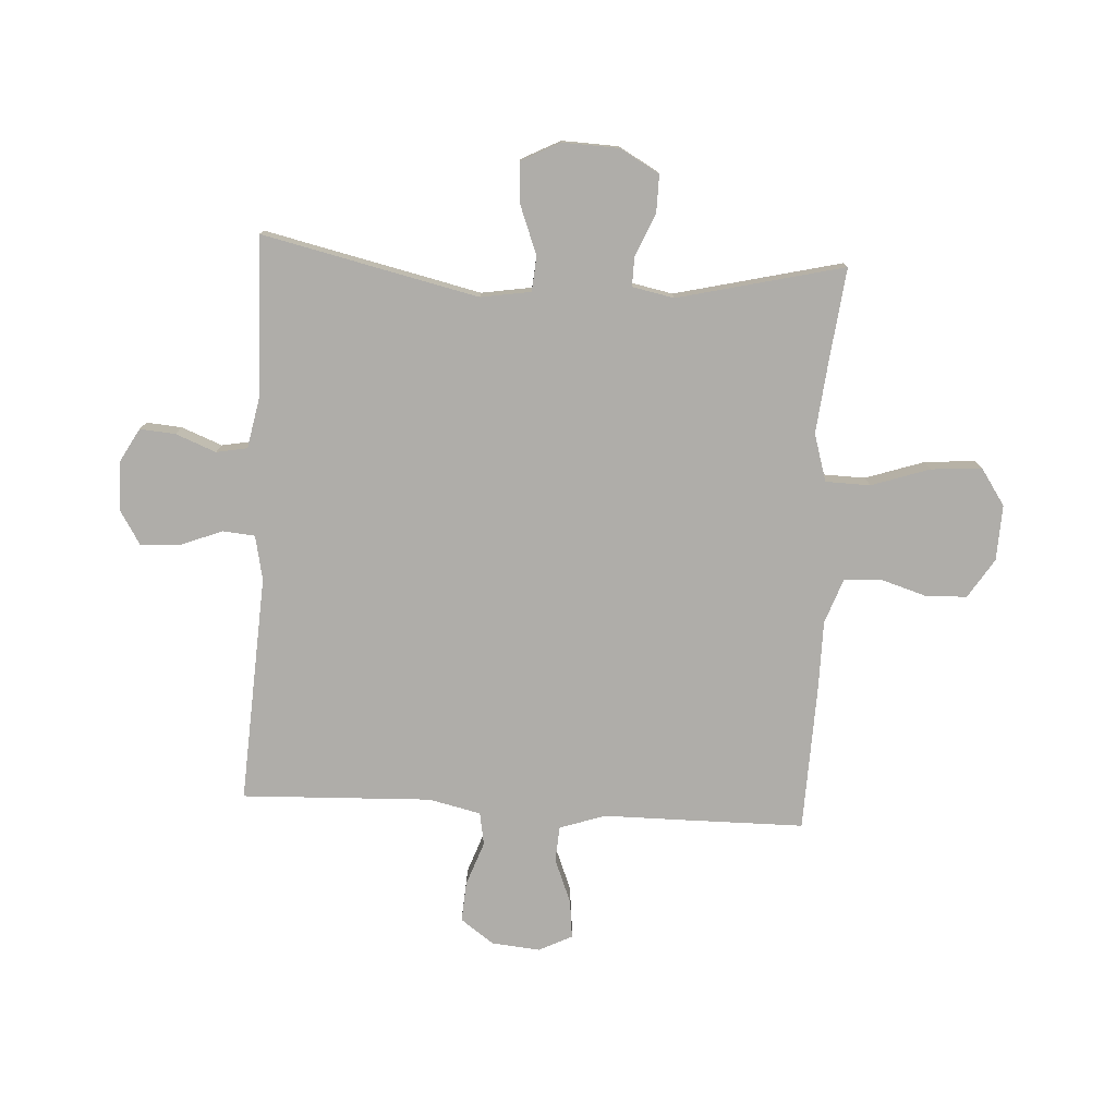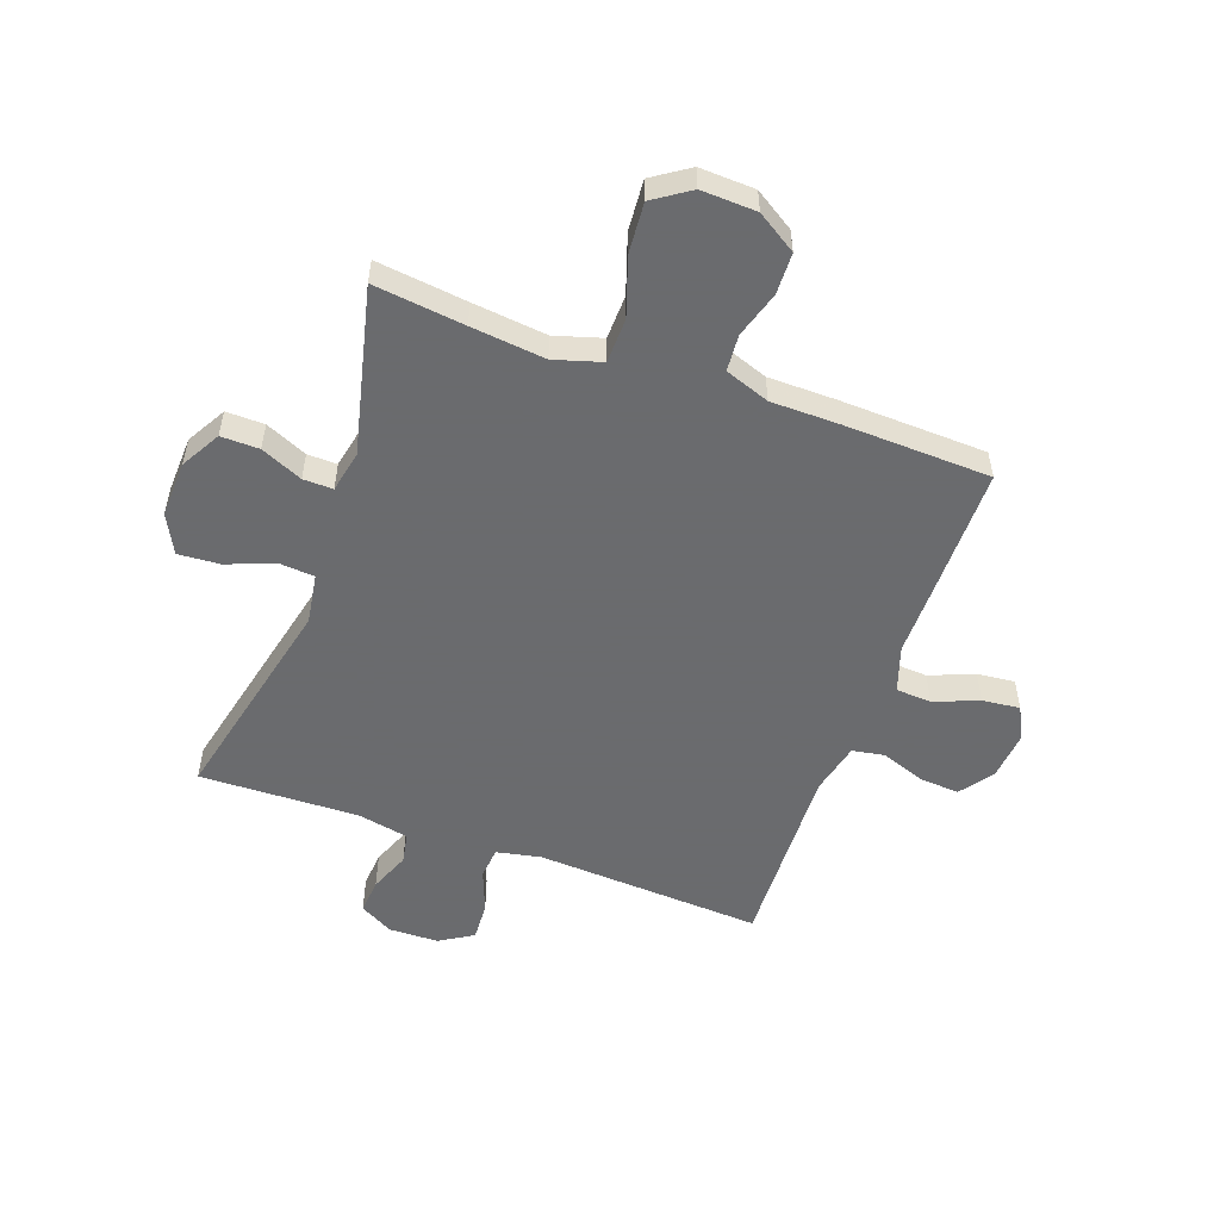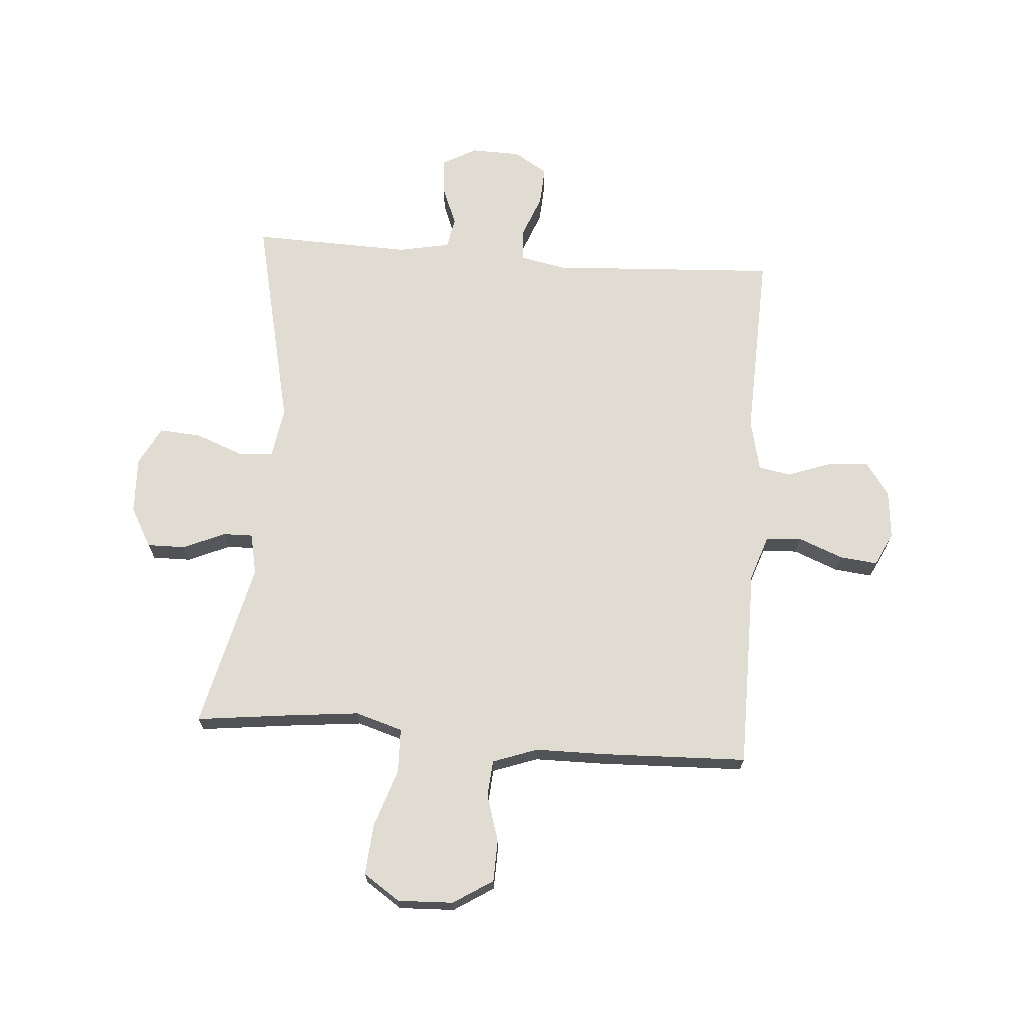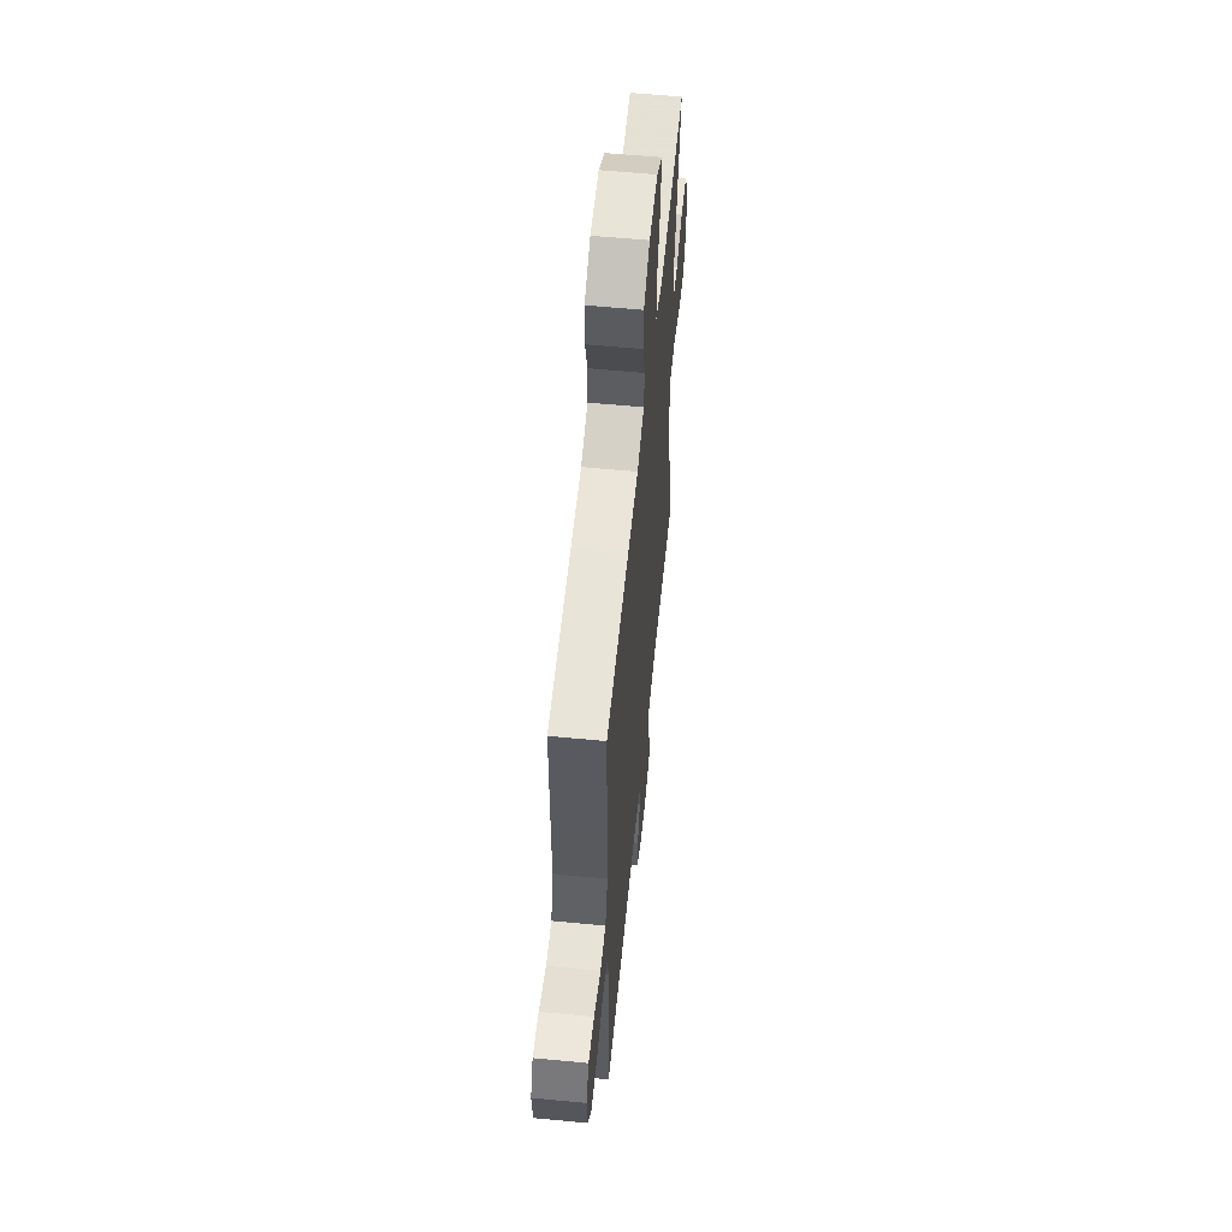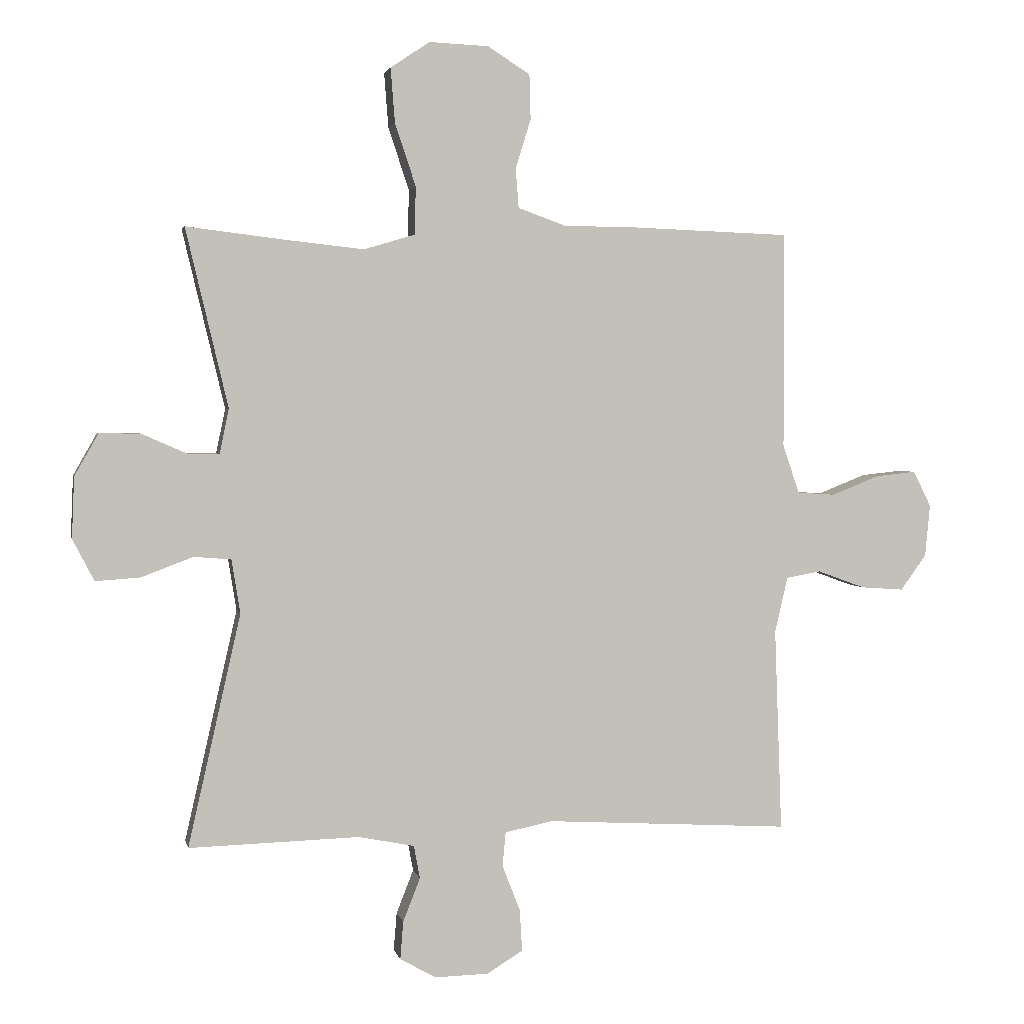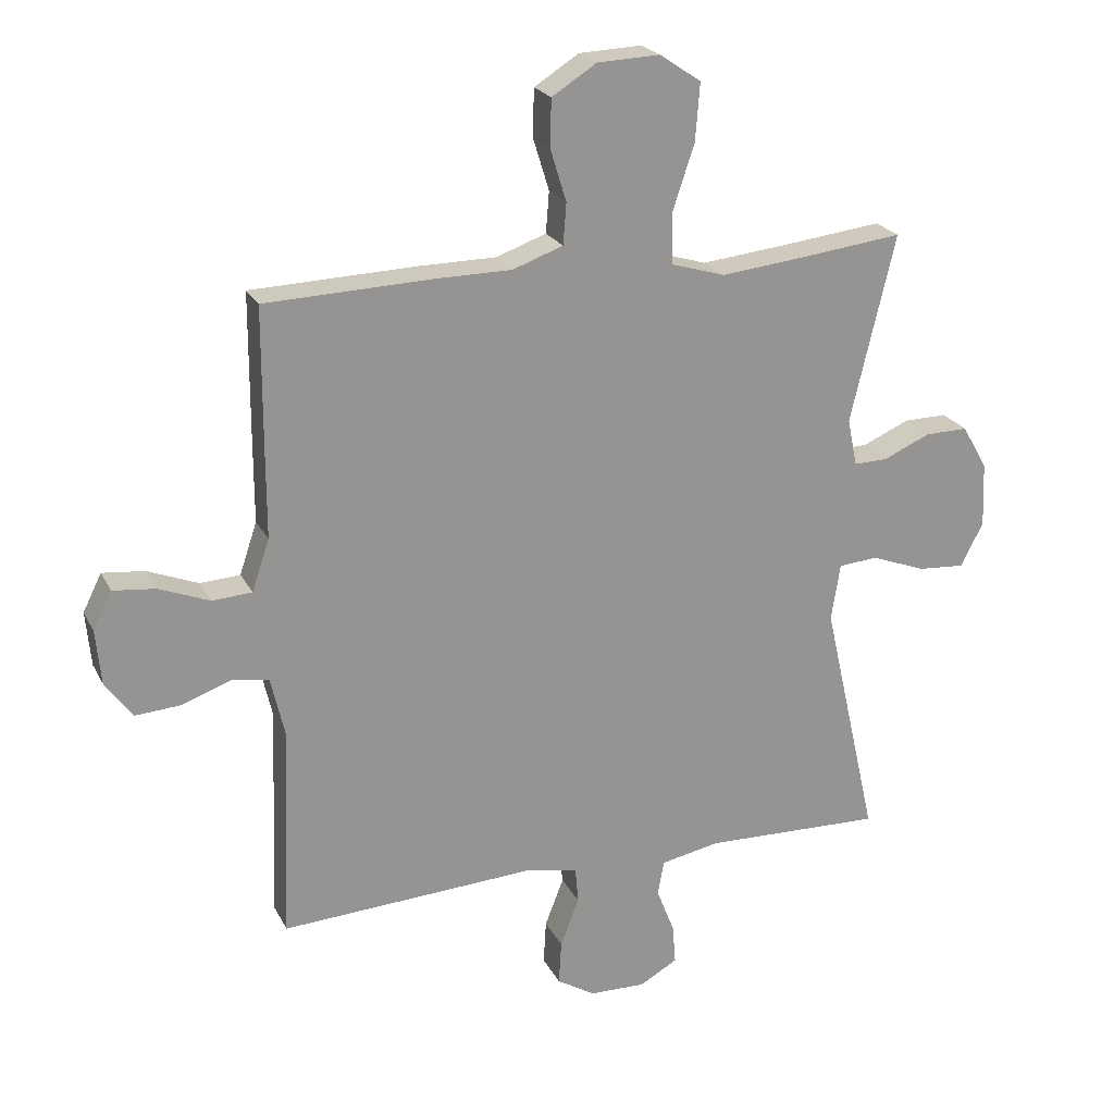
<metadata>
{"format":"obj","ext":"obj","renderer":"f3d","projection":"perspective","resolution":1024,"background":"white","views":[{"elev":-77.4,"azim":-93.2,"up":"+Y"},{"elev":-53.3,"azim":-19.8,"up":"+Y"},{"elev":69.0,"azim":4.4,"up":"+Y"},{"elev":58.1,"azim":95.7,"up":"+Z"},{"elev":2.5,"azim":-11.6,"up":"+Z"},{"elev":22.4,"azim":159.0,"up":"+Z"}]}
</metadata>
<code>
v -0.5 0.07 0.5
v -0.341 0.07 0.481
v -0.211 0.07 0.467
v -0.128 0.07 0.492
v -0.126 0.07 0.57
v -0.16 0.07 0.672
v -0.167 0.07 0.761
v -0.103 0.07 0.804
v -0.006 0.07 0.8
v 0.063 0.07 0.756
v 0.065 0.07 0.683
v 0.04 0.07 0.602
v 0.045 0.07 0.538
v 0.123 0.07 0.51
v 0.243 0.07 0.509
v 0.5 0.07 0.5
v 0.501 0.07 0.27
v 0.501 0.07 0.147
v 0.528 0.07 0.067
v 0.59 0.07 0.063
v 0.668 0.07 0.094
v 0.734 0.07 0.101
v 0.763 0.07 0.043
v 0.755 0.07 -0.042
v 0.713 0.07 -0.1
v 0.643 0.07 -0.095
v 0.566 0.07 -0.067
v 0.509 0.07 -0.077
v 0.488 0.07 -0.168
v 0.5 0.07 -0.5
v 0.101 0.07 -0.477
v 0.023 0.07 -0.493
v 0.018 0.07 -0.549
v 0.047 0.07 -0.624
v 0.051 0.07 -0.692
v -0.008 0.07 -0.728
v -0.095 0.07 -0.73
v -0.154 0.07 -0.697
v -0.149 0.07 -0.635
v -0.121 0.07 -0.564
v -0.131 0.07 -0.51
v -0.222 0.07 -0.492
v -0.5 0.07 -0.5
v -0.414 0.07 -0.122
v -0.428 0.07 -0.034
v -0.489 0.07 -0.029
v -0.573 0.07 -0.061
v -0.646 0.07 -0.066
v -0.681 0.07 0.002
v -0.677 0.07 0.101
v -0.638 0.07 0.17
v -0.571 0.07 0.169
v -0.498 0.07 0.137
v -0.446 0.07 0.136
v -0.431 0.07 0.209
v -0.5 0 0.5
v -0.341 0 0.481
v -0.211 0 0.467
v -0.128 0 0.492
v -0.126 0 0.57
v -0.16 0 0.672
v -0.167 0 0.761
v -0.103 0 0.804
v -0.006 0 0.8
v 0.063 0 0.756
v 0.065 0 0.683
v 0.04 0 0.602
v 0.045 0 0.538
v 0.123 0 0.51
v 0.243 0 0.509
v 0.5 0 0.5
v 0.501 0 0.27
v 0.501 0 0.147
v 0.528 0 0.067
v 0.59 0 0.063
v 0.668 0 0.094
v 0.734 0 0.101
v 0.763 0 0.043
v 0.755 0 -0.042
v 0.713 0 -0.1
v 0.643 0 -0.095
v 0.566 0 -0.067
v 0.509 0 -0.077
v 0.488 0 -0.168
v 0.5 0 -0.5
v 0.101 0 -0.477
v 0.023 0 -0.493
v 0.018 0 -0.549
v 0.047 0 -0.624
v 0.051 0 -0.692
v -0.008 0 -0.728
v -0.095 0 -0.73
v -0.154 0 -0.697
v -0.149 0 -0.635
v -0.121 0 -0.564
v -0.131 0 -0.51
v -0.222 0 -0.492
v -0.5 0 -0.5
v -0.414 0 -0.122
v -0.428 0 -0.034
v -0.489 0 -0.029
v -0.573 0 -0.061
v -0.646 0 -0.066
v -0.681 0 0.002
v -0.677 0 0.101
v -0.638 0 0.17
v -0.571 0 0.169
v -0.498 0 0.137
v -0.446 0 0.136
v -0.431 0 0.209
f 50 51 52 53
f 50 53 54
f 49 50 54
f 46 47 48 49
f 45 46 49 54
f 44 45 54 55
f 42 43 44
f 41 42 44 55
f 37 38 39 40
f 35 36 37 40
f 33 34 35 40
f 32 33 40 41
f 31 32 41 55
f 29 30 31 55
f 24 25 26 27
f 22 23 24 27
f 20 21 22 27
f 19 20 27 28
f 18 19 28 29
f 14 15 16 17
f 13 14 17 18
f 9 10 11 12
f 9 12 13
f 8 9 13
f 5 6 7 8
f 4 5 8 13
f 3 4 13 18
f 29 55 1 2
f 2 3 18 29
f 108 107 106 105
f 109 108 105
f 109 105 104
f 104 103 102 101
f 109 104 101 100
f 110 109 100 99
f 99 98 97
f 110 99 97 96
f 95 94 93 92
f 95 92 91 90
f 95 90 89 88
f 96 95 88 87
f 110 96 87 86
f 110 86 85 84
f 82 81 80 79
f 82 79 78 77
f 82 77 76 75
f 83 82 75 74
f 84 83 74 73
f 72 71 70 69
f 73 72 69 68
f 67 66 65 64
f 68 67 64
f 68 64 63
f 63 62 61 60
f 68 63 60 59
f 73 68 59 58
f 57 56 110 84
f 84 73 58 57
f 1 56 57 2
f 2 57 58 3
f 3 58 59 4
f 4 59 60 5
f 5 60 61 6
f 6 61 62 7
f 7 62 63 8
f 8 63 64 9
f 9 64 65 10
f 10 65 66 11
f 11 66 67 12
f 12 67 68 13
f 13 68 69 14
f 14 69 70 15
f 15 70 71 16
f 16 71 72 17
f 17 72 73 18
f 18 73 74 19
f 19 74 75 20
f 20 75 76 21
f 21 76 77 22
f 22 77 78 23
f 23 78 79 24
f 24 79 80 25
f 25 80 81 26
f 26 81 82 27
f 27 82 83 28
f 28 83 84 29
f 29 84 85 30
f 30 85 86 31
f 31 86 87 32
f 32 87 88 33
f 33 88 89 34
f 34 89 90 35
f 35 90 91 36
f 36 91 92 37
f 37 92 93 38
f 38 93 94 39
f 39 94 95 40
f 40 95 96 41
f 41 96 97 42
f 42 97 98 43
f 43 98 99 44
f 44 99 100 45
f 45 100 101 46
f 46 101 102 47
f 47 102 103 48
f 48 103 104 49
f 49 104 105 50
f 50 105 106 51
f 51 106 107 52
f 52 107 108 53
f 53 108 109 54
f 54 109 110 55
f 55 110 56 1

</code>
